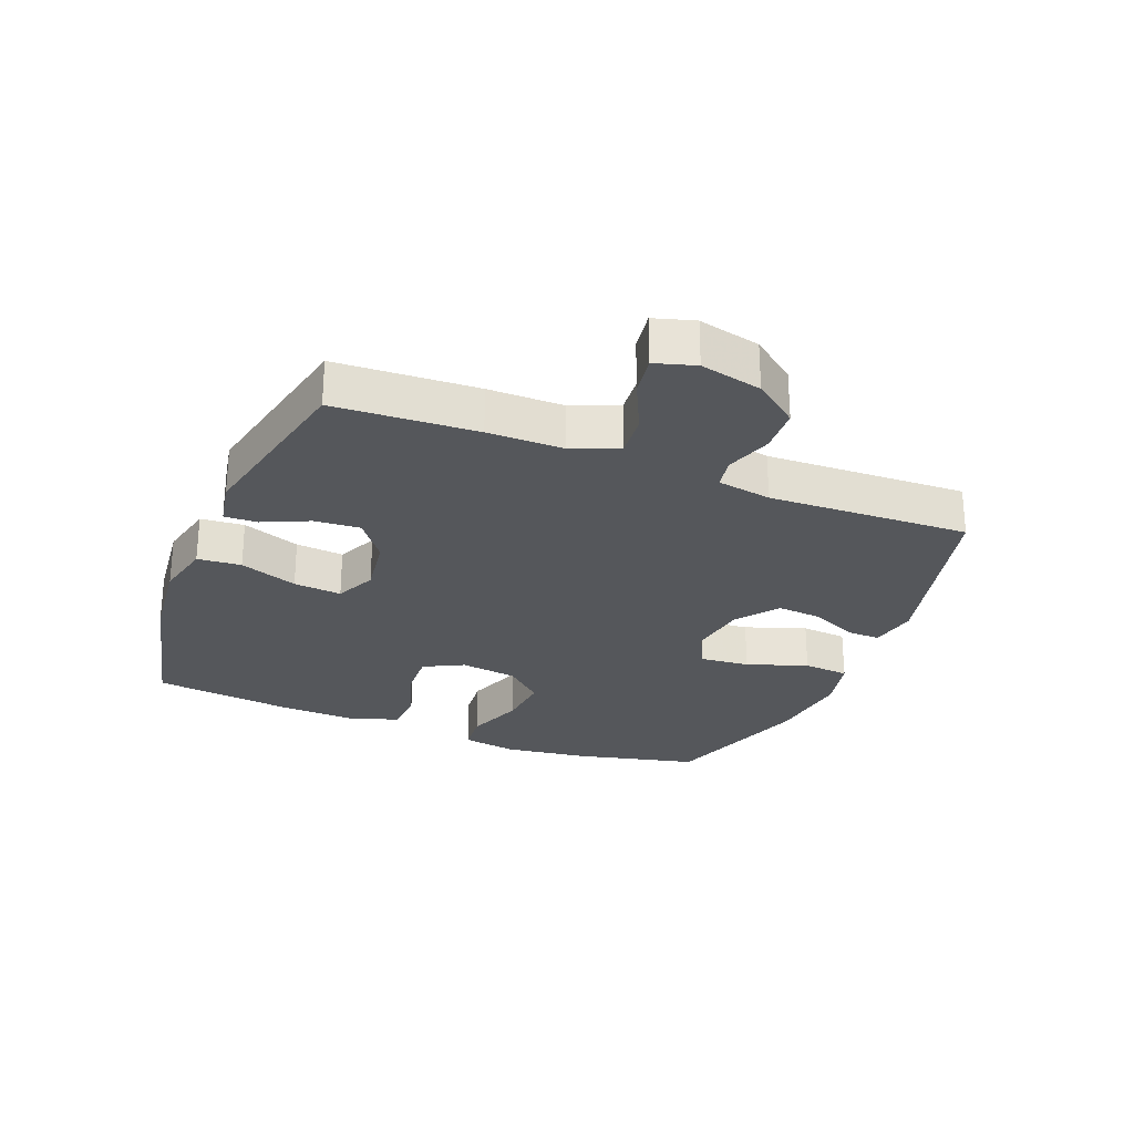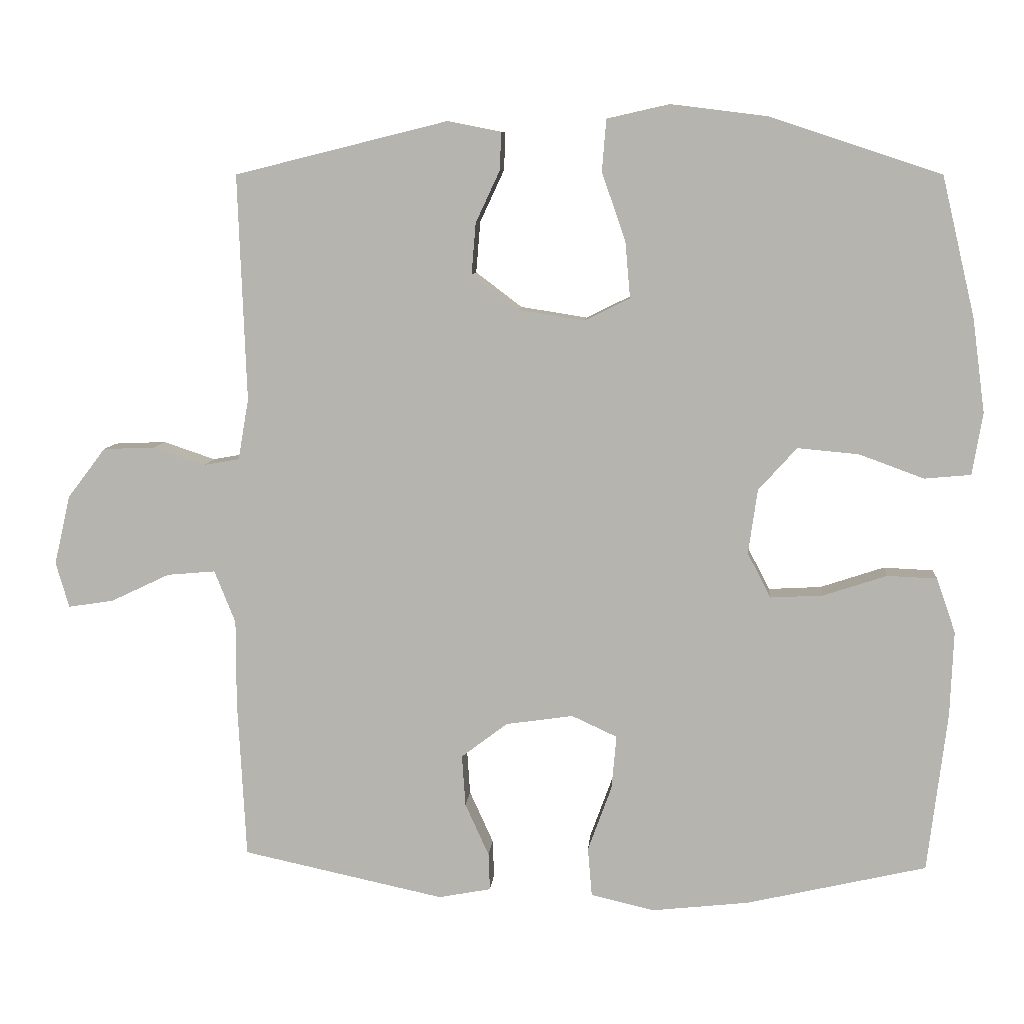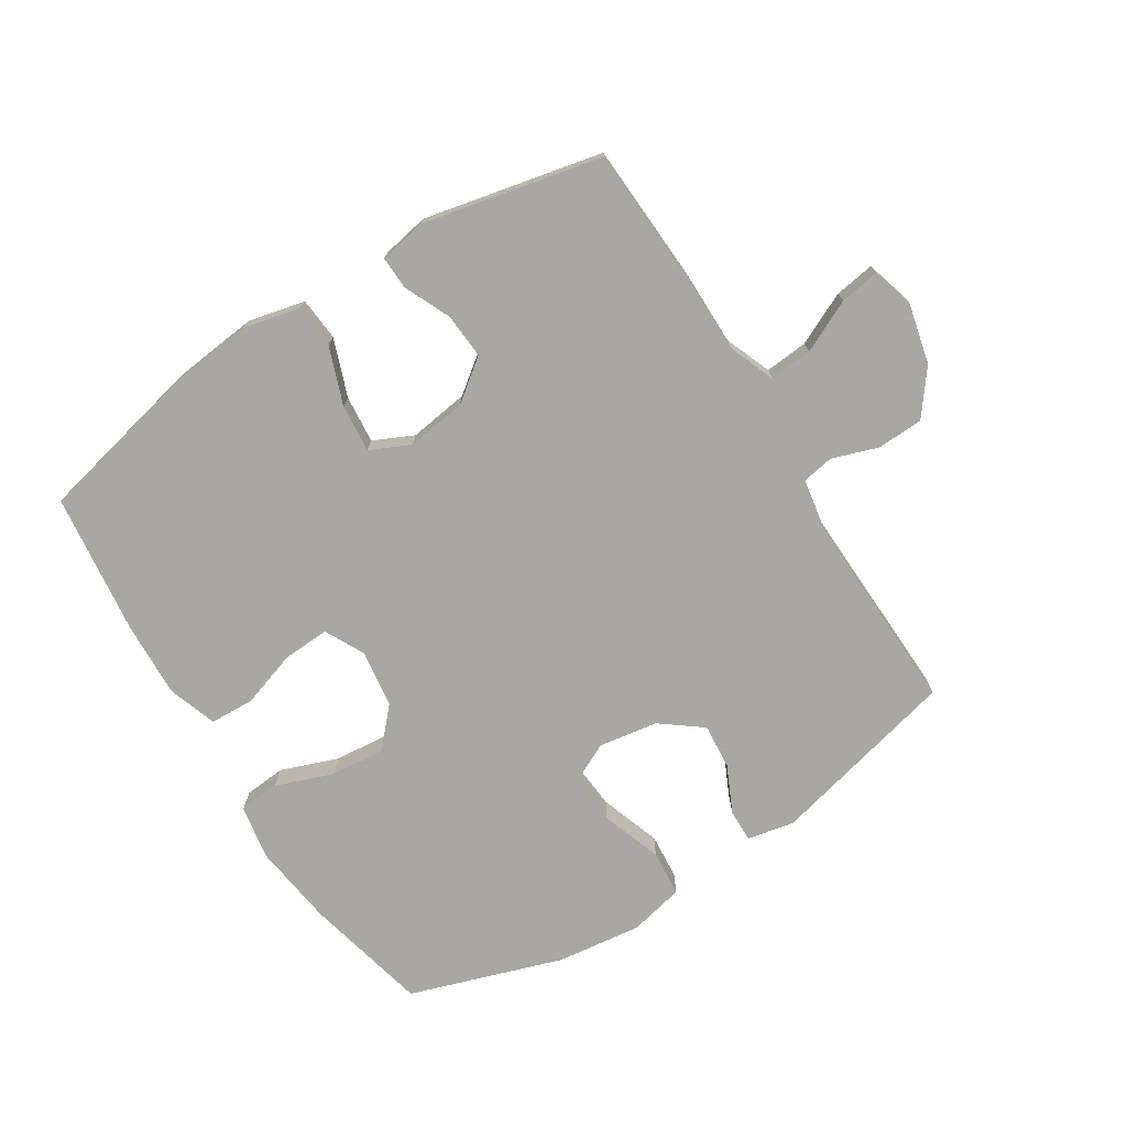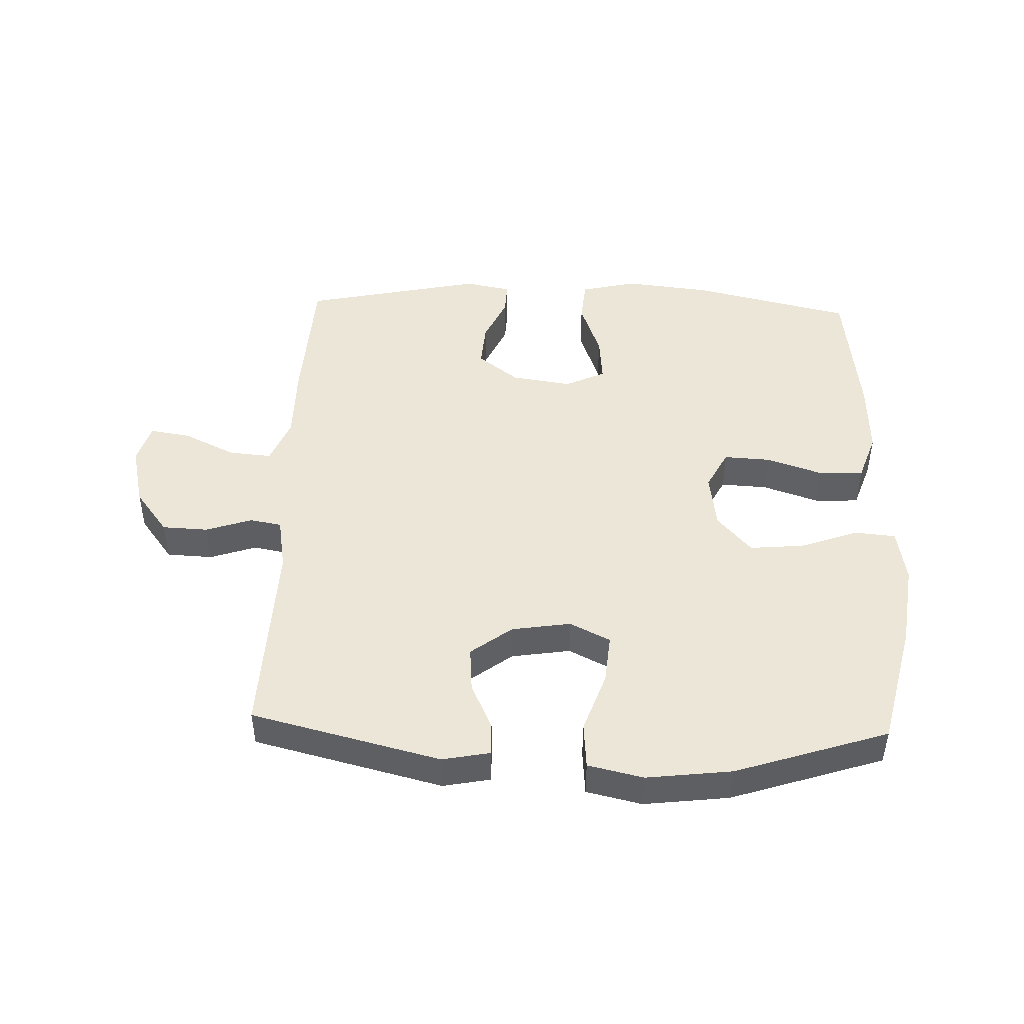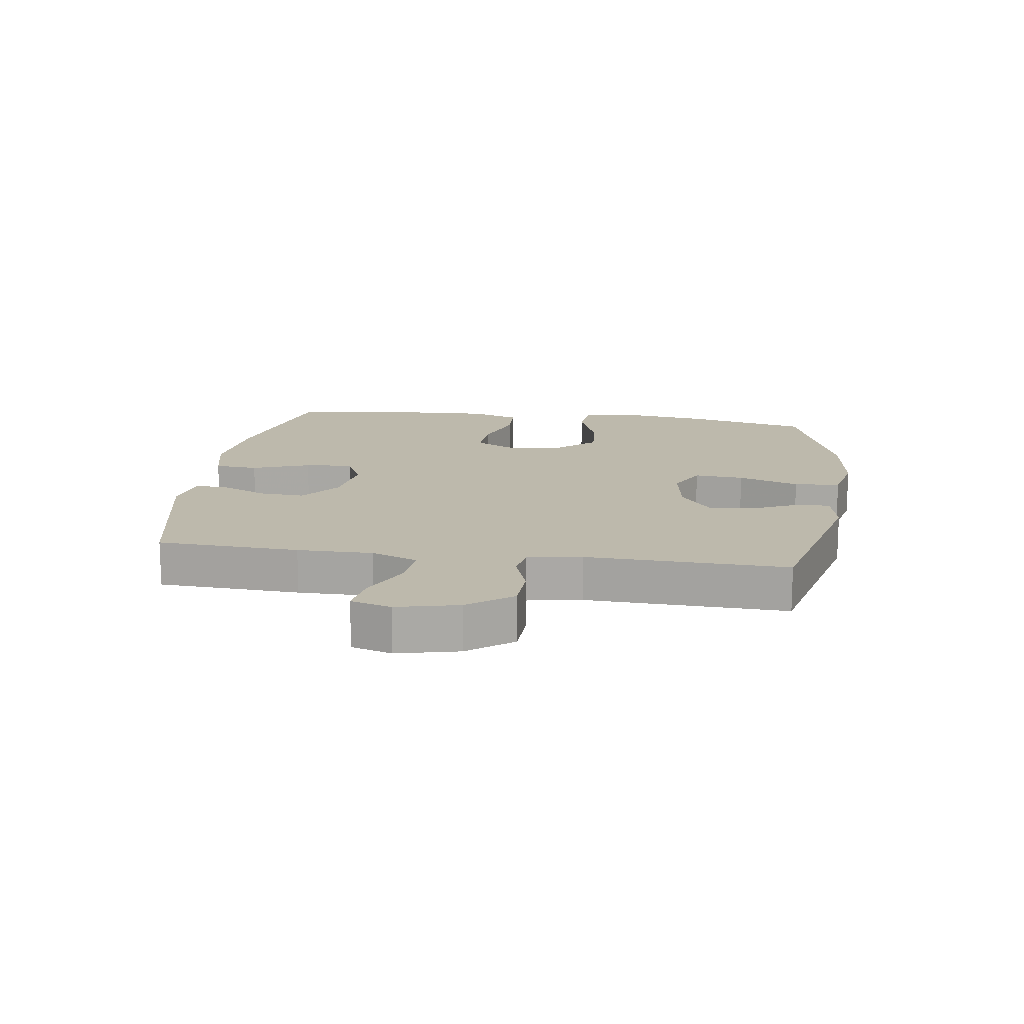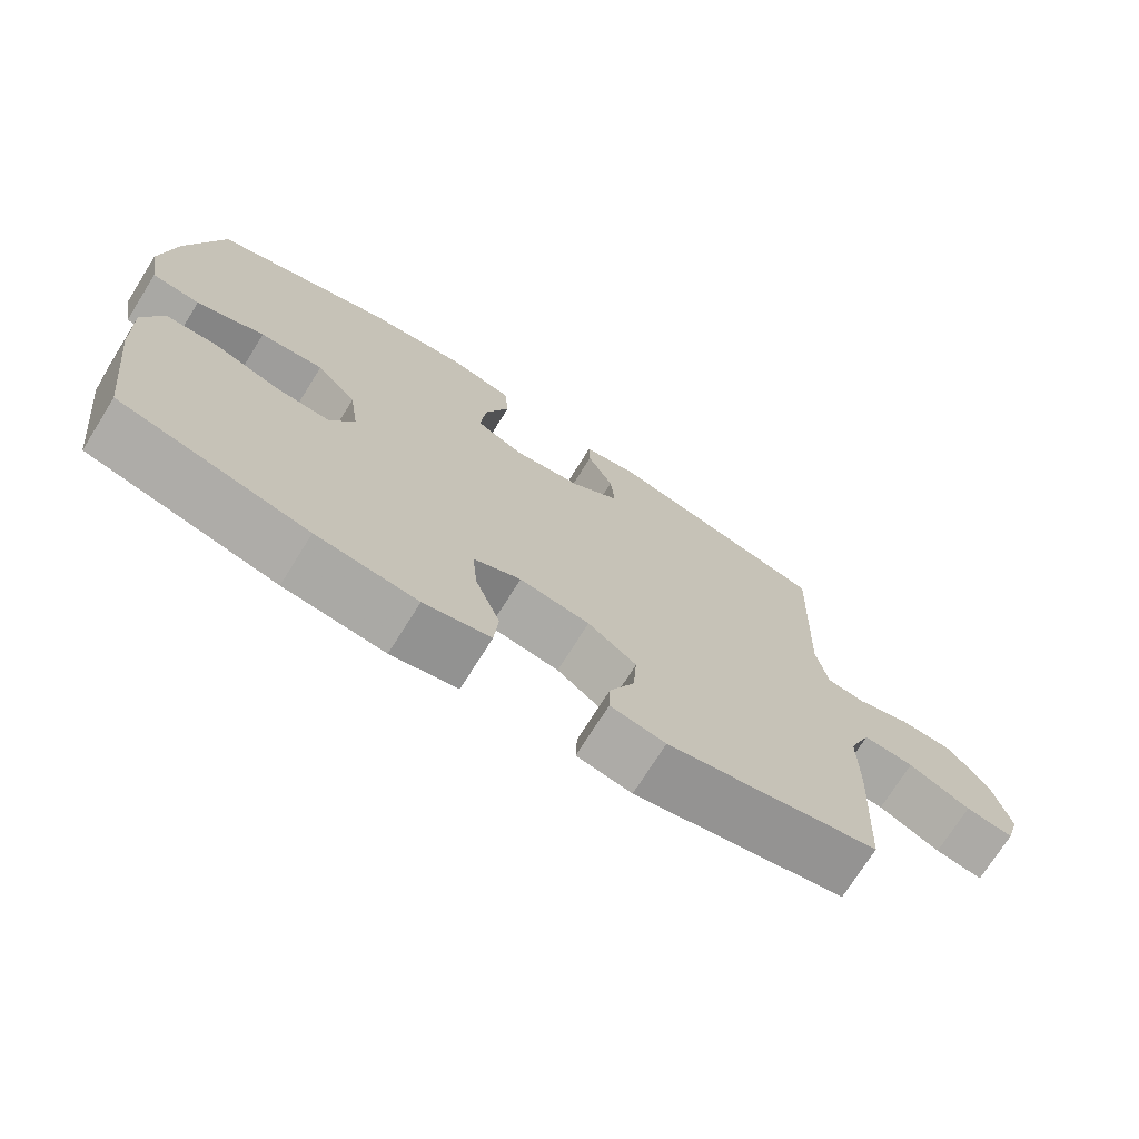
<metadata>
{"format":"obj","ext":"obj","renderer":"f3d","projection":"perspective","resolution":1024,"background":"white","views":[{"elev":-26.8,"azim":-111.7,"up":"+Y"},{"elev":8.3,"azim":4.6,"up":"+Z"},{"elev":-74.4,"azim":-147.9,"up":"+Y"},{"elev":46.6,"azim":2.1,"up":"+Y"},{"elev":15.0,"azim":-82.0,"up":"+Y"},{"elev":-73.0,"azim":147.9,"up":"+Z"}]}
</metadata>
<code>
v 0.5 0.07 -0.5
v 0.243 0.07 -0.559
v 0.105 0.07 -0.574
v 0.014 0.07 -0.553
v 0.008 0.07 -0.483
v 0.042 0.07 -0.39
v 0.049 0.07 -0.313
v -0.016 0.07 -0.283
v -0.112 0.07 -0.297
v -0.178 0.07 -0.347
v -0.173 0.07 -0.42
v -0.139 0.07 -0.495
v -0.137 0.07 -0.548
v -0.212 0.07 -0.562
v -0.5 0.07 -0.5
v -0.512 0.07 -0.272
v -0.512 0.07 -0.151
v -0.542 0.07 -0.076
v -0.611 0.07 -0.082
v -0.695 0.07 -0.122
v -0.76 0.07 -0.132
v -0.779 0.07 -0.067
v -0.756 0.07 0.032
v -0.702 0.07 0.103
v -0.628 0.07 0.106
v -0.554 0.07 0.081
v -0.503 0.07 0.09
v -0.488 0.07 0.177
v -0.5 0.07 0.5
v -0.196 0.07 0.575
v -0.12 0.07 0.56
v -0.121 0.07 0.507
v -0.156 0.07 0.432
v -0.162 0.07 0.359
v -0.096 0.07 0.309
v -0.001 0.07 0.294
v 0.064 0.07 0.326
v 0.057 0.07 0.406
v 0.023 0.07 0.504
v 0.029 0.07 0.578
v 0.118 0.07 0.598
v 0.255 0.07 0.581
v 0.5 0.07 0.5
v 0.547 0.07 0.301
v 0.565 0.07 0.166
v 0.55 0.07 0.078
v 0.484 0.07 0.072
v 0.391 0.07 0.106
v 0.304 0.07 0.114
v 0.249 0.07 0.053
v 0.236 0.07 -0.039
v 0.269 0.07 -0.103
v 0.344 0.07 -0.099
v 0.435 0.07 -0.069
v 0.506 0.07 -0.072
v 0.533 0.07 -0.15
v 0.528 0.07 -0.272
v 0.5 0 -0.5
v 0.243 0 -0.559
v 0.105 0 -0.574
v 0.014 0 -0.553
v 0.008 0 -0.483
v 0.042 0 -0.39
v 0.049 0 -0.313
v -0.016 0 -0.283
v -0.112 0 -0.297
v -0.178 0 -0.347
v -0.173 0 -0.42
v -0.139 0 -0.495
v -0.137 0 -0.548
v -0.212 0 -0.562
v -0.5 0 -0.5
v -0.512 0 -0.272
v -0.512 0 -0.151
v -0.542 0 -0.076
v -0.611 0 -0.082
v -0.695 0 -0.122
v -0.76 0 -0.132
v -0.779 0 -0.067
v -0.756 0 0.032
v -0.702 0 0.103
v -0.628 0 0.106
v -0.554 0 0.081
v -0.503 0 0.09
v -0.488 0 0.177
v -0.5 0 0.5
v -0.196 0 0.575
v -0.12 0 0.56
v -0.121 0 0.507
v -0.156 0 0.432
v -0.162 0 0.359
v -0.096 0 0.309
v -0.001 0 0.294
v 0.064 0 0.326
v 0.057 0 0.406
v 0.023 0 0.504
v 0.029 0 0.578
v 0.118 0 0.598
v 0.255 0 0.581
v 0.5 0 0.5
v 0.547 0 0.301
v 0.565 0 0.166
v 0.55 0 0.078
v 0.484 0 0.072
v 0.391 0 0.106
v 0.304 0 0.114
v 0.249 0 0.053
v 0.236 0 -0.039
v 0.269 0 -0.103
v 0.344 0 -0.099
v 0.435 0 -0.069
v 0.506 0 -0.072
v 0.533 0 -0.15
v 0.528 0 -0.272
f 4 5 6
f 3 4 6
f 2 3 6
f 1 2 6
f 57 1 6
f 56 57 6
f 55 56 6
f 54 55 6
f 53 54 6
f 52 53 6 7
f 51 52 7 8
f 50 51 8 9
f 49 50 9 10
f 46 47 48
f 45 46 48
f 44 45 48
f 43 44 48
f 42 43 48
f 41 42 48
f 40 41 48
f 39 40 48
f 38 39 48
f 37 38 48 49
f 36 37 49 10
f 31 32 33
f 30 31 33
f 29 30 33
f 28 29 33
f 27 28 33 34
f 24 25 26
f 23 24 26
f 22 23 26
f 21 22 26
f 20 21 26
f 19 20 26
f 18 19 26 27
f 27 34 35
f 18 27 35
f 17 18 35
f 15 16 17
f 14 15 17
f 13 14 17
f 12 13 17
f 11 12 17
f 17 35 36 10
f 10 11 17
f 63 62 61
f 63 61 60
f 63 60 59
f 63 59 58
f 63 58 114
f 63 114 113
f 63 113 112
f 63 112 111
f 63 111 110
f 64 63 110 109
f 65 64 109 108
f 66 65 108 107
f 67 66 107 106
f 105 104 103
f 105 103 102
f 105 102 101
f 105 101 100
f 105 100 99
f 105 99 98
f 105 98 97
f 105 97 96
f 105 96 95
f 106 105 95 94
f 67 106 94 93
f 90 89 88
f 90 88 87
f 90 87 86
f 90 86 85
f 91 90 85 84
f 83 82 81
f 83 81 80
f 83 80 79
f 83 79 78
f 83 78 77
f 83 77 76
f 84 83 76 75
f 92 91 84
f 92 84 75
f 92 75 74
f 74 73 72
f 74 72 71
f 74 71 70
f 74 70 69
f 74 69 68
f 67 93 92 74
f 74 68 67
f 1 58 59 2
f 2 59 60 3
f 3 60 61 4
f 4 61 62 5
f 5 62 63 6
f 6 63 64 7
f 7 64 65 8
f 8 65 66 9
f 9 66 67 10
f 10 67 68 11
f 11 68 69 12
f 12 69 70 13
f 13 70 71 14
f 14 71 72 15
f 15 72 73 16
f 16 73 74 17
f 17 74 75 18
f 18 75 76 19
f 19 76 77 20
f 20 77 78 21
f 21 78 79 22
f 22 79 80 23
f 23 80 81 24
f 24 81 82 25
f 25 82 83 26
f 26 83 84 27
f 27 84 85 28
f 28 85 86 29
f 29 86 87 30
f 30 87 88 31
f 31 88 89 32
f 32 89 90 33
f 33 90 91 34
f 34 91 92 35
f 35 92 93 36
f 36 93 94 37
f 37 94 95 38
f 38 95 96 39
f 39 96 97 40
f 40 97 98 41
f 41 98 99 42
f 42 99 100 43
f 43 100 101 44
f 44 101 102 45
f 45 102 103 46
f 46 103 104 47
f 47 104 105 48
f 48 105 106 49
f 49 106 107 50
f 50 107 108 51
f 51 108 109 52
f 52 109 110 53
f 53 110 111 54
f 54 111 112 55
f 55 112 113 56
f 56 113 114 57
f 57 114 58 1

</code>
